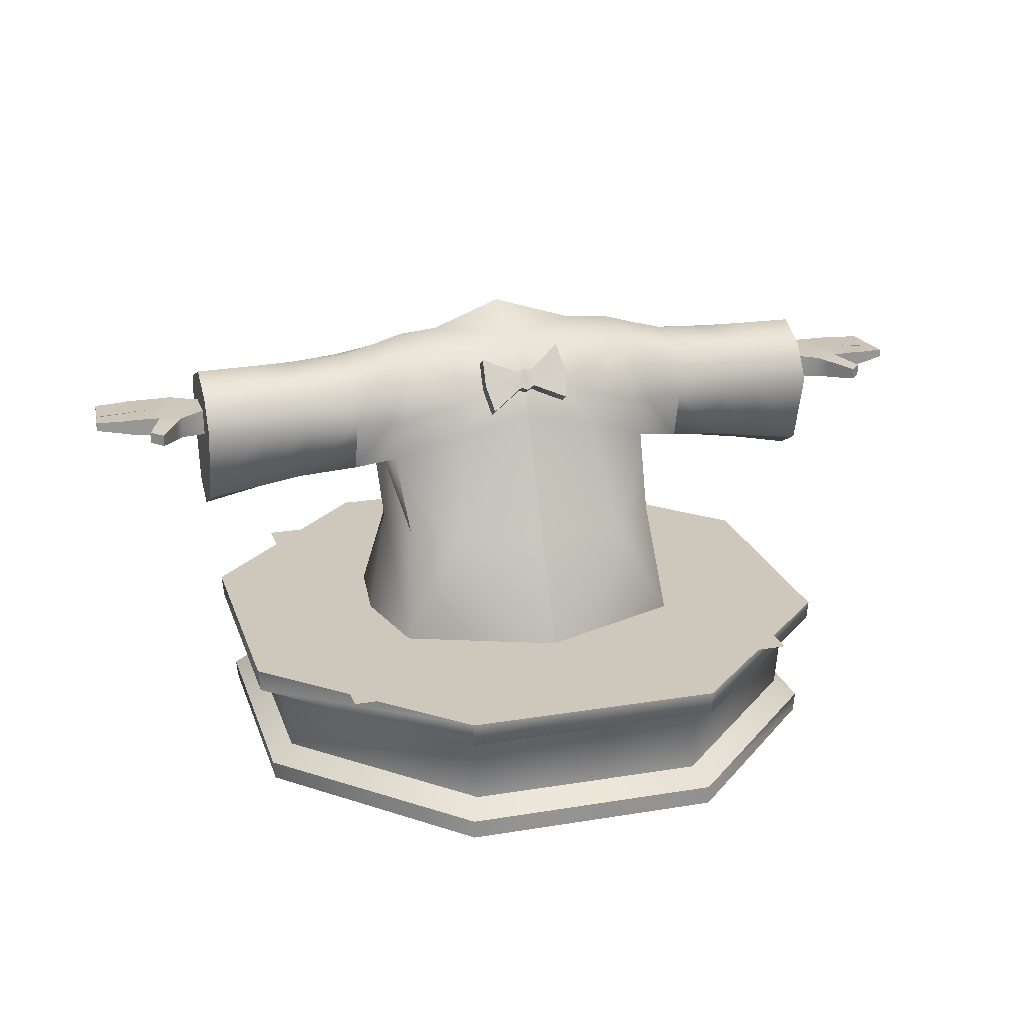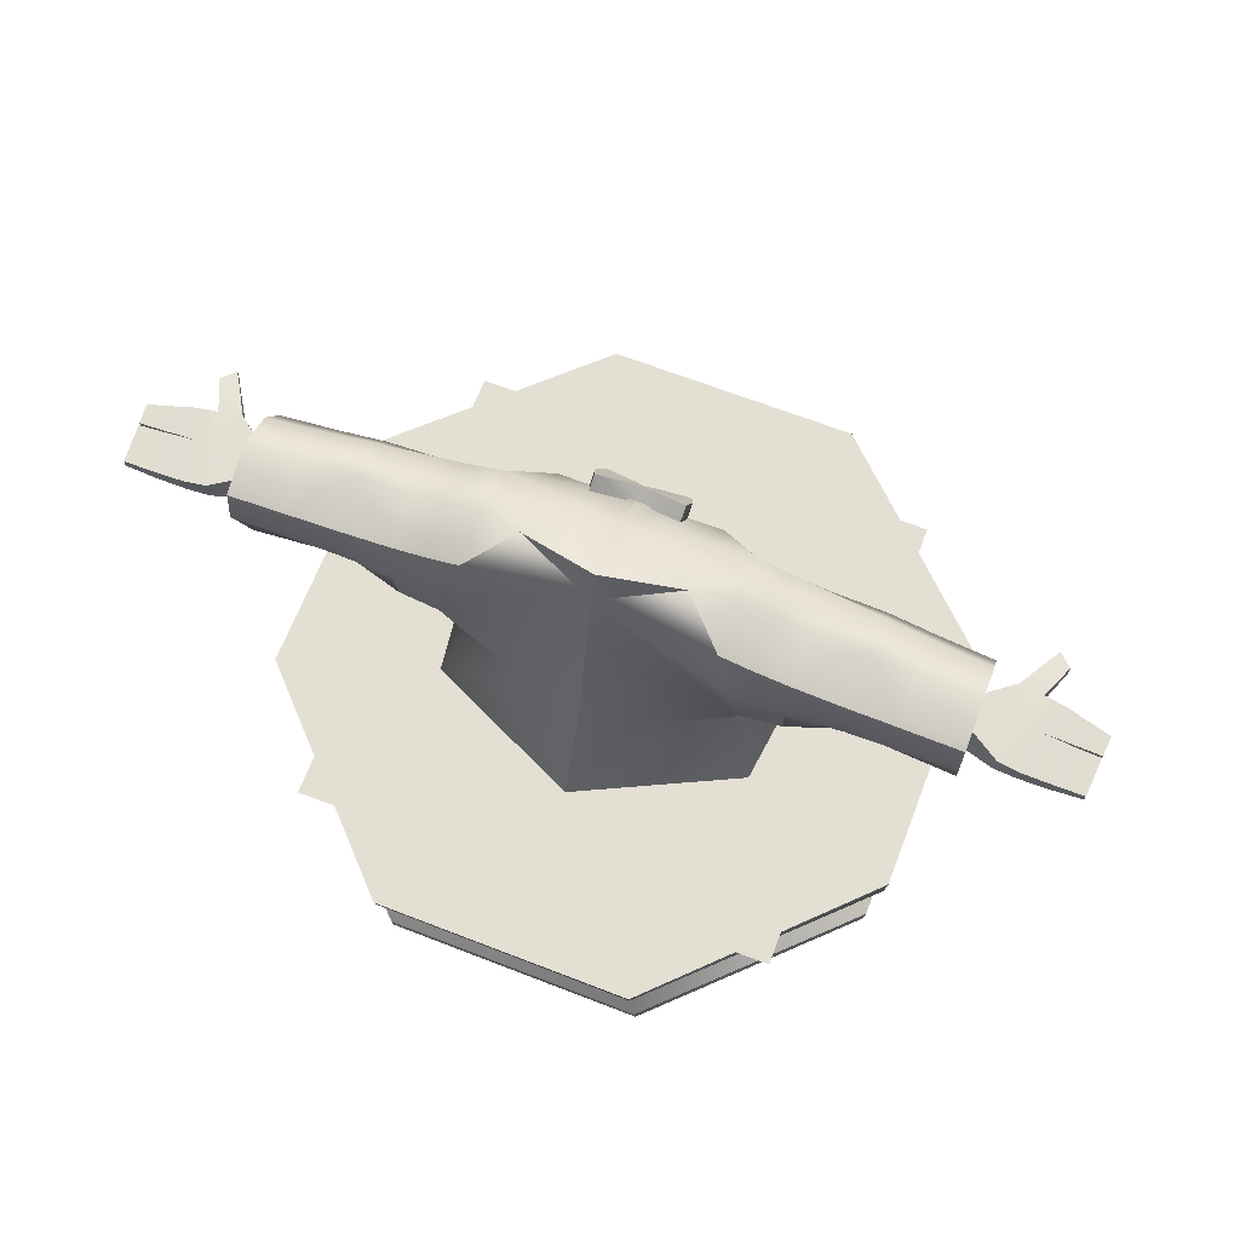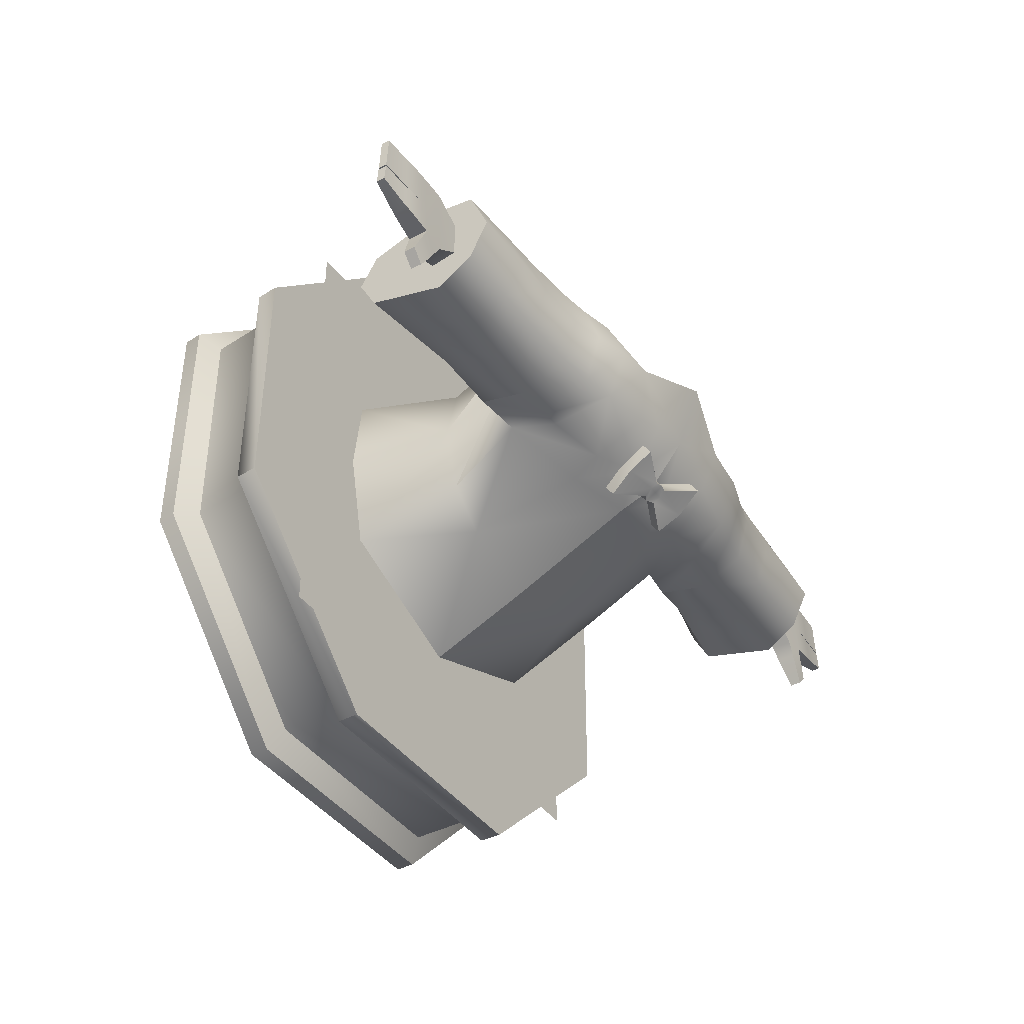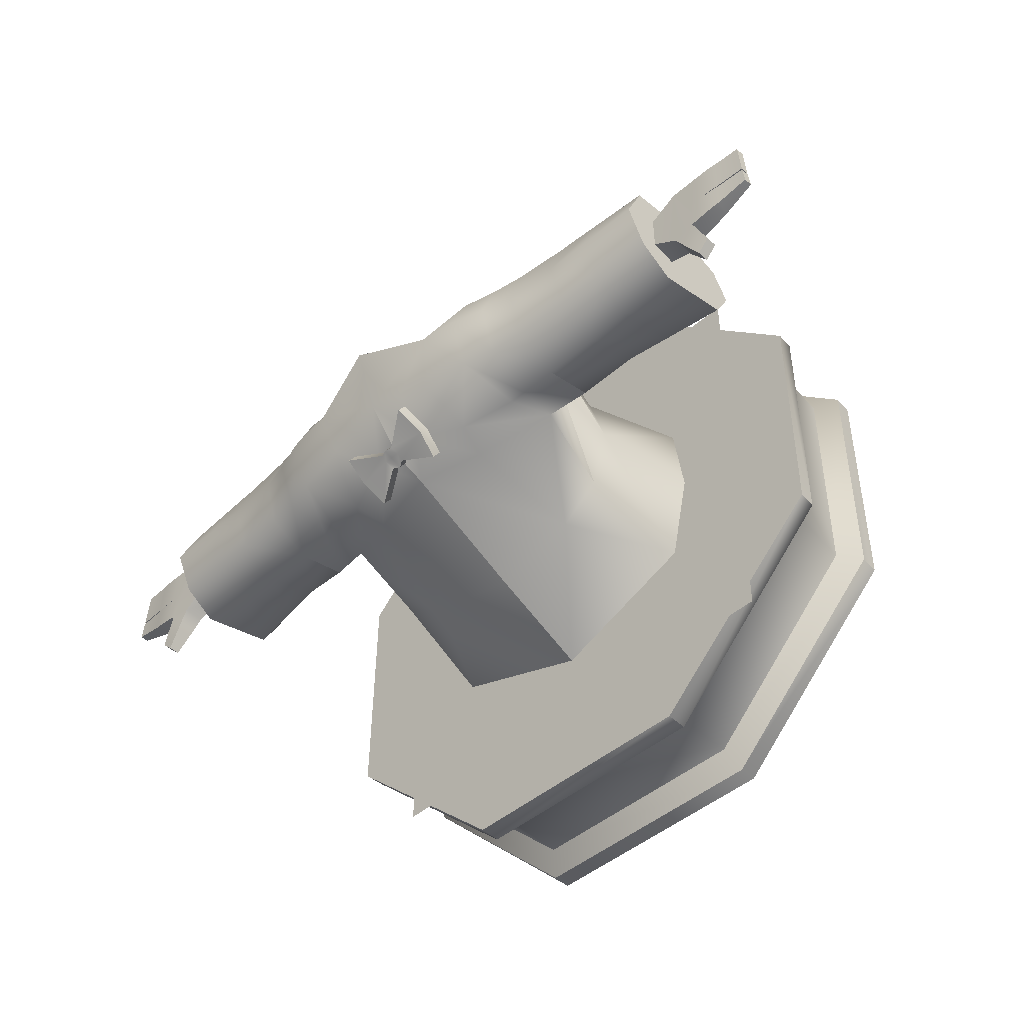
<metadata>
{"format":"obj","ext":"obj","renderer":"f3d","projection":"perspective","resolution":1024,"background":"white","views":[{"elev":22.0,"azim":-16.6,"up":"+Z"},{"elev":66.9,"azim":-159.3,"up":"+Z"},{"elev":-40.6,"azim":-57.5,"up":"+Y"},{"elev":-47.6,"azim":43.9,"up":"+Y"}]}
</metadata>
<code>
v -0.9345 -1.179 17.3
v -0.817 -1.496 16.81
v -0.194 -1.148 17.38
v -0.1505 -1.253 17.22
v -0.0329 -1.15 17.38
v -0.008624 -1.25 17.15
v 0.1592 -1.152 17.39
v 0.1333 -1.246 17.24
v 0.8896 -1.134 17.45
v 0.8036 -1.434 16.98
v -0.1781 -1.067 17.51
v -0.9103 -0.8675 17.79
v 0.1057 -1.06 17.53
v -0.04923 -1.064 17.56
v 0.7678 -0.7879 17.98
v -0.9033 -0.6045 17.62
v -0.171 -0.8042 17.34
v -0.04227 -0.8011 17.39
v 0.1127 -0.7972 17.36
v 0.7749 -0.5249 17.81
v -0.81 -1.233 16.64
v -0.1435 -0.9901 17.05
v 0.01081 -0.9864 16.98
v 0.1403 -0.9832 17.07
v 0.8106 -1.171 16.81
v 0.8967 -0.8713 17.28
v -0.9274 -0.9161 17.13
v 2.487e-09 -2.38 14.04
v 1.82 -2.003 14.11
v 7.793e-09 -1.229 16.56
v 1.423 -1.265 16.26
v 2.843 -0.6288 15.63
v 2.714 -1.446 14.19
v 2.61 -0.7904 16.53
v 1.582 -1.067 16.89
v 1.458 -0.6499 17.47
v 2.377 -0.4107 17.69
v 1.31 -0.2871 17.82
v 0.7672 -0.1793 17.93
v 1.548 0.7602 18.09
v 1.342e-08 -0.0444 18.03
v 2.099e-08 1.388 17.75
v 2.377 1.557 17.69
v 2.606 1.724 16.53
v 2.591 1.233 14.07
v 1.159 1.848 14.06
v 2.865 1.674 15.61
v 6.494e-09 2.126 14.05
v 3.006 -0.1167 14.12
v 2.862 0.5356 15.31
v 2.97 -2.097 11.99
v 9.579e-16 -3.243 11.99
v 3.179 1.449 11.99
v 3.39 -0.2134 11.99
v -6.766e-16 2.966 11.99
v -5.593e-09 1.223 18.5
v 0.5378 -0.8891 17.25
v 1.431 0.258 17.99
v 3.855e-09 -0.9771 17.28
v 2.377 0.5733 18.09
v 6.85 -0.1147 14.98
v 6.85 0.5356 14.63
v 6.85 -0.5443 16.53
v 6.85 -0.09925 17.23
v 6.85 0.6638 17.6
v 6.85 1.557 17.23
v 6.85 1.654 16.53
v 6.85 1.157 14.98
v 4.789 0.5356 15.01
v 4.789 -0.1782 15.3
v 3.698 -0.5162 15.49
v 3.698 0.5356 15.2
v 5.68 -0.1464 15.16
v 5.68 -0.6414 16.53
v 4.789 -0.7385 16.53
v 2.948 -0.7849 16.53
v 4.789 1.662 16.53
v 4.789 1.557 17.33
v 5.179 1.557 17.32
v 5.206 1.661 16.53
v 4.789 -0.2737 17.35
v 4.789 0.5733 17.67
v 3.698 0.5733 17.72
v 3.698 -0.3602 17.43
v 4.445 1.228 15.34
v 4.789 1.131 15.28
v 5.68 -0.1865 17.29
v 5.187 1.136 15.25
v 4.388 1.674 16.53
v 3.025 -0.3881 17.53
v 5.68 0.5356 14.87
v 4.375 1.557 17.37
v 5.68 0.6186 17.63
v 5.68 1.557 17.29
v 5.68 1.657 16.53
v 5.68 1.147 15.16
v 2.948 1.718 16.53
v 3.025 1.557 17.53
v 3.067 0.5733 17.88
v 3.698 1.555 15.49
v 3.698 1.557 17.43
v 3.698 1.707 16.52
v 3.698 -0.774 16.52
v -4.394e-08 -2.38 14.04
v 8.54e-09 -1.229 16.56
v -1.82 -2.003 14.11
v -1.423 -1.265 16.26
v -2.843 -0.6288 15.63
v -2.714 -1.446 14.19
v -1.582 -1.067 16.89
v -2.61 -0.7904 16.53
v -1.458 -0.6499 17.47
v -1.31 -0.2871 17.82
v -2.377 -0.4107 17.69
v -0.7672 -0.1793 17.93
v -1.548 0.7602 18.09
v -3.942e-08 1.388 17.75
v -2.606 1.724 16.53
v -2.377 1.557 17.69
v -2.591 1.233 14.07
v -2.865 1.674 15.61
v -1.159 1.848 14.06
v -5.49e-08 2.126 14.05
v -3.006 -0.1167 14.12
v -2.862 0.5356 15.31
v -2.97 -2.097 11.99
v -3.248e-07 -3.243 11.99
v -3.179 1.449 11.99
v -3.39 -0.2134 11.99
v -1.108e-07 2.966 11.99
v -0.5378 -0.8891 17.25
v -1.431 0.258 17.99
v 5.73e-09 -0.9771 17.28
v -2.377 0.5733 18.09
v -6.85 -0.1147 14.98
v -6.85 -0.5443 16.53
v -6.85 0.5356 14.63
v -6.85 -0.09925 17.23
v -6.85 0.6638 17.6
v -6.85 1.557 17.23
v -6.85 1.654 16.53
v -6.85 1.157 14.98
v -4.789 0.5356 15.01
v -3.698 0.5356 15.2
v -3.698 -0.5162 15.49
v -4.789 -0.1782 15.3
v -5.68 -0.1464 15.16
v -4.789 -0.7385 16.53
v -5.68 -0.6414 16.53
v -2.948 -0.7849 16.53
v -4.789 1.662 16.53
v -5.206 1.661 16.53
v -5.179 1.557 17.32
v -4.789 1.557 17.33
v -4.789 -0.2737 17.35
v -3.698 -0.3602 17.43
v -3.698 0.5733 17.72
v -4.789 0.5733 17.67
v -4.789 1.131 15.28
v -4.445 1.228 15.34
v -5.68 -0.1865 17.29
v -5.187 1.136 15.25
v -4.388 1.674 16.53
v -3.025 -0.3881 17.53
v -5.68 0.5356 14.87
v -4.375 1.557 17.37
v -5.68 0.6186 17.63
v -5.68 1.557 17.29
v -5.68 1.657 16.53
v -5.68 1.147 15.16
v -2.948 1.718 16.53
v -3.025 1.557 17.53
v -3.067 0.5733 17.88
v -3.698 1.555 15.49
v -3.698 1.557 17.43
v -3.698 1.707 16.52
v -3.698 -0.774 16.52
v -4.763 -4.762 11.96
v 4.763 -4.762 11.96
v 4.763 4.762 11.96
v -4.763 4.762 11.96
v -8.405 0.664 16.54
v -9.075 0.6591 16.62
v -9.018 1.418 16.62
v -8.412 1.433 16.56
v -7.83 0.605 16.48
v -7.831 1.417 16.51
v -8.091 -0.7278 16.58
v -7.94 -0.3642 16.52
v -7.851 -0.9757 16.58
v -7.627 -0.5947 16.51
v -7.361 -0.1412 16.44
v -7.514 -0.4066 16.48
v -7.817 -0.06266 16.48
v -8.414 0.04622 16.54
v -9.117 0.2247 16.63
v -9.078 0.6178 16.62
v -8.403 0.6087 16.55
v -7.41 1.364 16.44
v -6.845 1.168 16.35
v -6.845 0.6794 16.35
v -7.391 0.5987 16.41
v -6.845 0.1515 16.35
v -9.073 0.6601 16.79
v -9.016 1.419 16.78
v -8.462 1.427 16.81
v -8.465 0.6377 16.83
v -7.981 1.425 16.82
v -8.328 1.43 16.82
v -8.331 0.6281 16.85
v -7.983 0.6088 16.86
v -7.813 -0.06079 16.88
v -7.872 -0.2154 16.86
v -7.605 -0.5737 16.84
v -7.51 -0.4045 16.85
v -6.845 0.2435 16.86
v -7.356 -0.1389 16.86
v -7.707 -0.7477 16.83
v -7.848 -0.9744 16.8
v -8.088 -0.7265 16.81
v -8.473 0.06008 16.84
v -9.115 0.2257 16.8
v -7.404 1.367 16.84
v -6.845 1.002 16.86
v -7.827 1.419 16.82
v -7.977 -0.03796 16.88
v -7.964 -0.4215 16.84
v -7.826 0.6072 16.86
v -9.076 0.6188 16.79
v -8.466 0.6109 16.83
v -8.332 0.61 16.85
v -8.336 0.02425 16.86
v 8.405 0.664 16.54
v 8.412 1.433 16.56
v 9.018 1.418 16.62
v 9.075 0.6591 16.62
v 7.83 0.605 16.48
v 7.831 1.417 16.51
v 8.091 -0.7278 16.58
v 7.851 -0.9757 16.58
v 7.94 -0.3642 16.52
v 7.627 -0.5947 16.51
v 7.361 -0.1412 16.44
v 7.817 -0.06266 16.48
v 7.514 -0.4066 16.48
v 8.414 0.04622 16.54
v 8.403 0.6087 16.55
v 9.078 0.6178 16.62
v 9.117 0.2247 16.63
v 7.41 1.364 16.44
v 7.391 0.5987 16.41
v 6.845 0.6794 16.35
v 6.845 1.168 16.35
v 6.845 0.1515 16.35
v 9.016 1.419 16.78
v 9.073 0.6601 16.79
v 8.462 1.427 16.81
v 8.465 0.6377 16.83
v 7.981 1.425 16.82
v 7.983 0.6088 16.86
v 8.331 0.6281 16.85
v 8.328 1.43 16.82
v 7.813 -0.06079 16.88
v 7.51 -0.4045 16.85
v 7.605 -0.5737 16.84
v 7.872 -0.2154 16.86
v 6.845 0.2435 16.86
v 7.356 -0.1389 16.86
v 7.848 -0.9744 16.8
v 7.707 -0.7477 16.83
v 8.088 -0.7265 16.81
v 9.115 0.2257 16.8
v 8.473 0.06008 16.84
v 7.404 1.367 16.84
v 6.845 1.002 16.86
v 7.827 1.419 16.82
v 7.977 -0.03796 16.88
v 7.964 -0.4215 16.84
v 7.826 0.6072 16.86
v 9.076 0.6188 16.79
v 8.466 0.6109 16.83
v 8.332 0.61 16.85
v 8.336 0.02425 16.86
v 6.043 2.395 9.226
v -0.04795 -0.1146 9.333
v 2.571 5.854 9.139
v -0.04795 -0.1146 9.333
v -2.557 5.899 9.135
v -0.04795 -0.1146 9.333
v -6.081 2.504 9.325
v -6.126 -2.624 9.323
v -0.04795 -0.1146 9.333
v -2.666 -6.282 9.333
v -0.04795 -0.1146 9.333
v 2.461 -6.327 9.333
v -0.04795 -0.1146 9.333
v 5.998 -2.733 9.229
v 5.998 -2.733 9.229
v -0.04795 -0.1146 9.333
v 6.043 2.395 9.226
v 5.62 2.198 9.942
v 6.079 2.395 9.629
v 2.571 5.912 9.566
v 2.366 5.475 9.913
v -2.557 5.957 9.563
v -2.361 5.516 9.91
v -6.121 2.504 9.699
v -5.664 2.299 9.952
v -6.166 -2.624 9.697
v -5.71 -2.428 9.989
v -2.666 -6.282 9.707
v -2.462 -5.799 9.982
v 2.461 -6.327 9.707
v 2.265 -5.841 9.978
v 6.033 -2.733 9.631
v 5.578 -2.528 9.944
v 2.366 5.667 11.32
v 5.738 2.198 11.27
v -2.361 5.708 11.32
v -5.798 2.299 11.22
v -5.839 -2.428 11.22
v -2.462 -5.799 11.21
v 2.265 -5.841 11.21
v 5.696 -2.528 11.27
v 6.285 2.395 11.93
v 2.571 6.248 11.93
v -0.04795 -0.1146 11.93
v -2.557 6.294 11.93
v -0.04795 -0.1146 11.93
v -6.348 2.504 11.93
v -0.04795 -0.1146 11.93
v -6.393 -2.624 11.93
v -2.666 -6.282 11.93
v -0.04795 -0.1146 11.93
v 2.461 -6.327 11.93
v -0.04795 -0.1146 11.93
v 6.24 -2.733 11.93
v -0.04795 -0.1146 11.93
v 6.24 -2.733 11.93
v -0.04795 -0.1146 11.93
v 2.571 6.19 11.6
v 6.249 2.395 11.55
v -2.557 6.235 11.6
v -6.308 2.504 11.48
v -6.354 -2.624 11.48
v -2.666 -6.282 11.49
v 2.461 -6.327 11.49
v -2.666 -6.282 11.49
v 6.204 -2.733 11.55
v 2.461 -6.327 11.49
v 6.249 2.395 11.55
g tie upper_body LawBot_Boss bossCog_torso
f 1 2 3
f 2 4 3
f 5 6 7
f 6 8 7
f 7 8 9
f 8 10 9
f 3 11 1
f 1 11 12
f 13 14 7
f 14 5 7
f 7 9 13
f 9 15 13
f 12 11 16
f 11 17 16
f 14 13 18
f 13 19 18
f 13 15 19
f 15 20 19
f 21 22 2
f 22 4 2
f 23 24 6
f 24 8 6
f 24 25 8
f 25 10 8
f 10 25 9
f 25 26 9
f 9 26 15
f 26 20 15
f 21 2 27
f 2 1 27
f 27 1 16
f 1 12 16
f 14 18 11
f 11 18 17
f 5 14 3
f 11 3 14
f 4 6 3
f 3 6 5
f 4 22 6
f 22 23 6
g robe upper_body LawBot_Boss bossCog_torso
f 28 29 30
f 31 29 32
f 29 33 32
f 32 34 35 31
f 36 37 38
f 39 40 41
f 42 43 44
f 45 46 47
f 48 42 46
f 46 42 47
f 49 50 33
f 33 50 32
f 50 49 47
f 45 47 49
f 51 29 52
f 52 29 28
f 51 33 29
f 53 49 54
f 51 49 33
f 53 45 49
f 55 46 53
f 53 46 45
f 55 48 46
f 35 34 37 36
f 56 40 42
f 42 44 47
f 54 49 51
f 41 40 56
f 41 57 39
f 58 40 39 38
f 59 30 57
f 57 31 35
f 30 31 57
f 30 29 31
f 57 38 39
f 37 58 38
f 40 58 37 60
f 40 60 43
f 42 40 43
f 41 59 57
f 61 62 63
f 64 63 62
f 64 62 65
f 62 66 65
f 67 66 68
f 62 68 66
f 69 70 71 72
f 73 74 75 70
f 76 34 32
f 77 78 79 80
f 81 82 83 84
f 69 85 86
f 87 81 75 74
f 79 78 82
f 77 80 88 86
f 85 89 77 86
f 76 90 37 34
f 73 70 69 91
f 88 69 86
f 92 78 77 89
f 82 78 92
f 82 81 87 93
f 57 36 38
f 35 36 57
f 94 79 82 93
f 80 79 94 95
f 88 80 95 96
f 91 69 88 96
f 47 44 97
f 43 98 97 44
f 99 98 43 60
f 85 69 72 100
f 82 92 101 83
f 92 89 102 101
f 89 85 100 102
f 90 99 60 37
f 70 75 103 71
f 81 84 103 75
f 99 90 84 83
f 47 97 102 100
f 97 98 101 102
f 83 101 98 99
f 103 84 90 76
f 71 103 76 32
f 32 50 72 71
f 100 72 50 47
f 64 87 74 63
f 93 87 64 65
f 66 94 93 65
f 95 94 66 67
f 96 95 67 68
f 62 91 96 68
f 61 73 91 62
f 61 63 74 73
f 104 105 106
f 107 108 106
f 106 108 109
f 108 107 110 111
f 112 113 114
f 115 41 116
f 117 118 119
f 120 121 122
f 123 122 117
f 122 121 117
f 124 109 125
f 109 108 125
f 125 121 124
f 120 124 121
f 126 127 106
f 127 104 106
f 126 106 109
f 128 129 124
f 126 109 124
f 128 124 120
f 130 128 122
f 128 120 122
f 130 122 123
f 110 112 114 111
f 56 117 116
f 117 121 118
f 129 126 124
f 41 56 116
f 41 115 131
f 132 113 115 116
f 133 131 105
f 131 110 107
f 105 131 107
f 105 107 106
f 131 115 113
f 114 113 132
f 116 134 114 132
f 116 119 134
f 117 119 116
f 41 131 133
f 135 136 137
f 138 137 136
f 138 139 137
f 137 139 140
f 141 142 140
f 137 140 142
f 143 144 145 146
f 147 146 148 149
f 150 108 111
f 151 152 153 154
f 155 156 157 158
f 143 159 160
f 161 149 148 155
f 153 158 154
f 151 159 162 152
f 160 159 151 163
f 150 111 114 164
f 147 165 143 146
f 162 159 143
f 166 163 151 154
f 158 166 154
f 158 167 161 155
f 131 113 112
f 110 131 112
f 168 167 158 153
f 152 169 168 153
f 162 170 169 152
f 165 170 162 143
f 121 171 118
f 119 118 171 172
f 173 134 119 172
f 160 174 144 143
f 158 157 175 166
f 166 175 176 163
f 163 176 174 160
f 164 114 134 173
f 146 145 177 148
f 155 148 177 156
f 173 157 156 164
f 121 174 176 171
f 171 176 175 172
f 157 173 172 175
f 177 150 164 156
f 145 108 150 177
f 108 145 144 125
f 174 121 125 144
f 138 136 149 161
f 167 139 138 161
f 140 139 167 168
f 169 141 140 168
f 170 142 141 169
f 137 142 170 165
f 135 137 165 147
f 135 147 149 136
g shadow upper_body LawBot_Boss bossCog_torso
f 178 179 180 181
g hand_right upper_body LawBot_Boss bossCog_torso
f 182 183 184 185
f 186 182 185 187
f 188 189 190
f 191 190 189
f 192 193 194
f 195 196 197 198
f 194 195 198 186
f 199 200 201 202
f 189 194 193 191
f 186 202 192 194
f 203 192 202 201
f 183 204 205 184
f 184 205 206 185
f 206 205 204 207
f 208 209 210 211
f 185 209 208 187
f 182 186 211 210
f 204 183 182 207
f 212 213 214 215
f 216 217 203
f 203 217 192
f 190 191 218 219
f 190 219 220 188
f 213 212 194
f 195 221 222 196
f 223 224 200 199
f 225 223 199 187
f 194 212 226
f 188 220 227 189
f 228 211 226 212
f 229 222 221 230
f 223 225 228 212 217
f 192 217 215 193
f 227 220 219 218
f 196 222 229 197
f 228 186 211
f 230 198 197 229
f 213 227 218 214
f 189 227 213
f 231 230 221 232
f 198 230 231
f 232 221 195
f 209 206 207 210
f 207 182 210
f 225 208 211 228
f 186 228 211
f 208 225 187
f 211 231 232 226
f 186 198 231 211
f 226 232 195 194
f 185 206 209
f 191 193 215 214
f 191 214 218
f 212 215 217
f 189 213 194
f 216 224 223 217
f 186 187 199 202
g hand_left upper_body LawBot_Boss bossCog_torso
f 233 234 235 236
f 237 238 234 233
f 239 240 241
f 242 241 240
f 243 244 245
f 246 247 248 249
f 244 237 247 246
f 250 251 252 253
f 241 242 245 244
f 237 244 243 251
f 254 252 251 243
f 236 235 255 256
f 235 234 257 255
f 257 258 256 255
f 259 260 261 262
f 234 238 259 262
f 233 261 260 237
f 256 258 233 236
f 263 264 265 266
f 267 254 268
f 254 243 268
f 240 269 270 242
f 240 239 271 269
f 266 244 263
f 246 249 272 273
f 274 250 253 275
f 276 238 250 274
f 244 277 263
f 239 241 278 271
f 279 263 277 260
f 280 281 273 272
f 274 268 263 279 276
f 243 245 264 268
f 278 270 269 271
f 249 248 280 272
f 279 260 237
f 281 280 248 247
f 266 265 270 278
f 241 266 278
f 282 283 273 281
f 247 282 281
f 283 246 273
f 262 261 258 257
f 258 261 233
f 276 279 260 259
f 237 260 279
f 259 238 276
f 260 277 283 282
f 237 260 282 247
f 277 244 246 283
f 234 262 257
f 242 265 264 245
f 242 270 265
f 263 268 264
f 241 244 266
f 267 268 274 275
f 237 251 250 238
g base stand lower_body LawBot_Boss bossCog_torso
f 284 285 286
f 286 287 288
f 288 289 290
f 290 289 291
f 291 292 293
f 293 294 295
f 295 296 297
f 298 299 300
f 301 302 303 304
f 304 303 305 306
f 306 305 307 308
f 308 307 309 310
f 310 309 311 312
f 312 311 313 314
f 314 313 315 316
f 316 315 302 301
f 302 284 286 303
f 303 286 288 305
f 305 288 290 307
f 307 290 291 309
f 309 291 293 311
f 311 293 295 313
f 313 295 297 315
f 315 298 300 302
f 301 304 317 318
f 304 306 319 317
f 306 308 320 319
f 308 310 321 320
f 310 312 322 321
f 312 314 323 322
f 314 316 324 323
f 316 301 318 324
f 325 326 327
f 326 328 329
f 328 330 331
f 330 332 331
f 332 333 334
f 333 335 336
f 335 337 338
f 339 325 340
f 318 317 341 342
f 317 319 343 341
f 319 320 344 343
f 320 321 345 344
f 321 322 346 345
f 322 323 347 348
f 323 324 349 350
f 324 318 351 349
f 342 341 326 325
f 341 343 328 326
f 343 344 330 328
f 344 345 332 330
f 345 346 333 332
f 348 347 335 333
f 350 349 337 335
f 349 351 325 339

</code>
